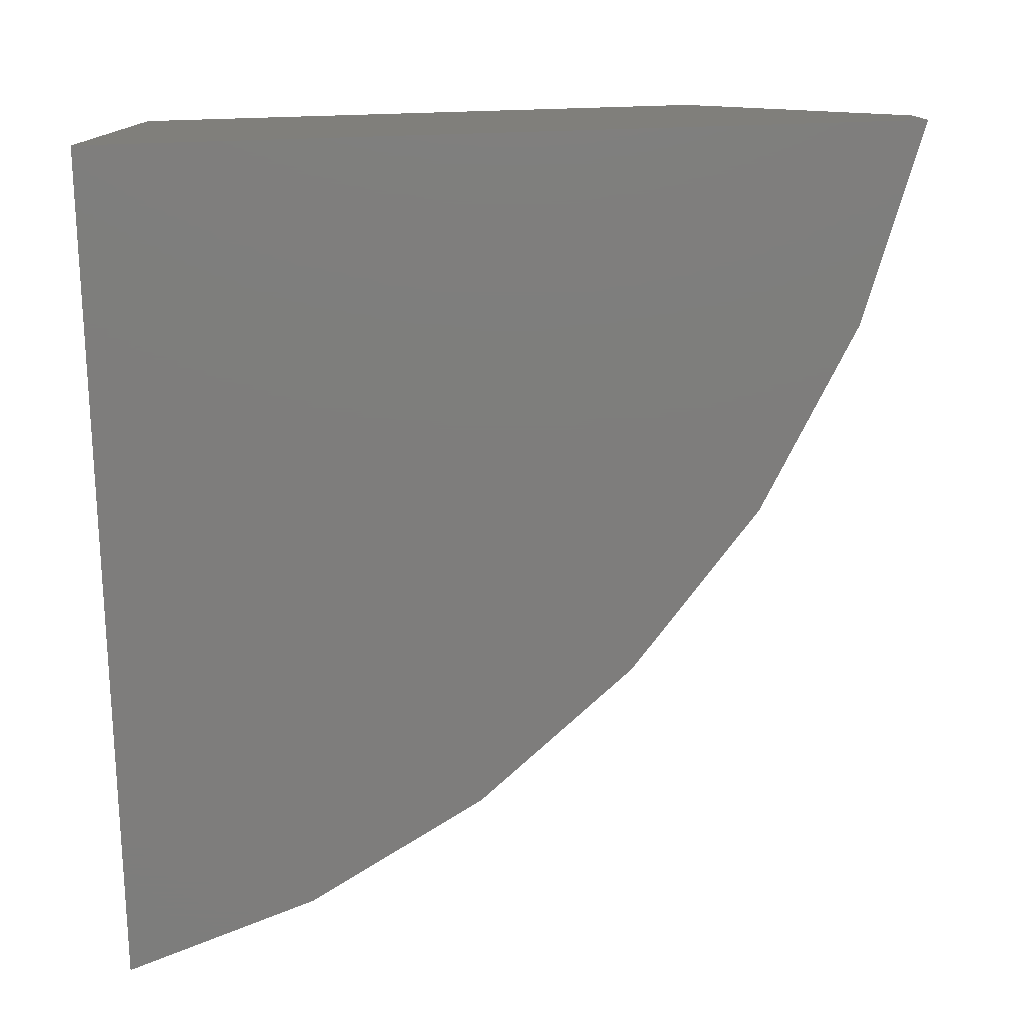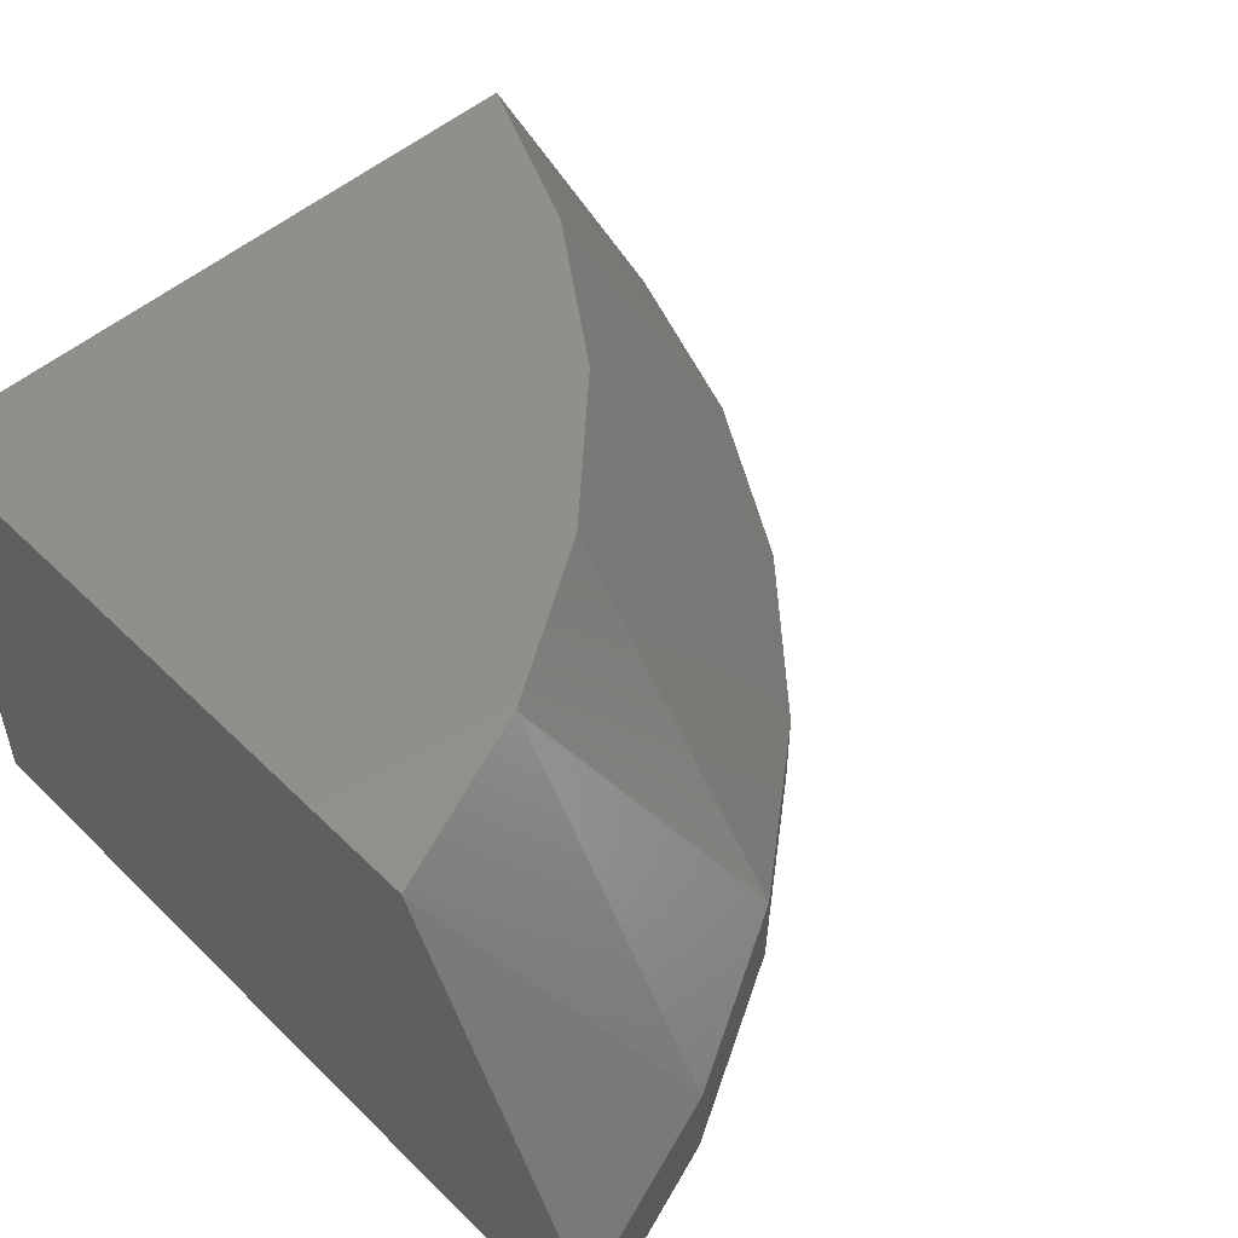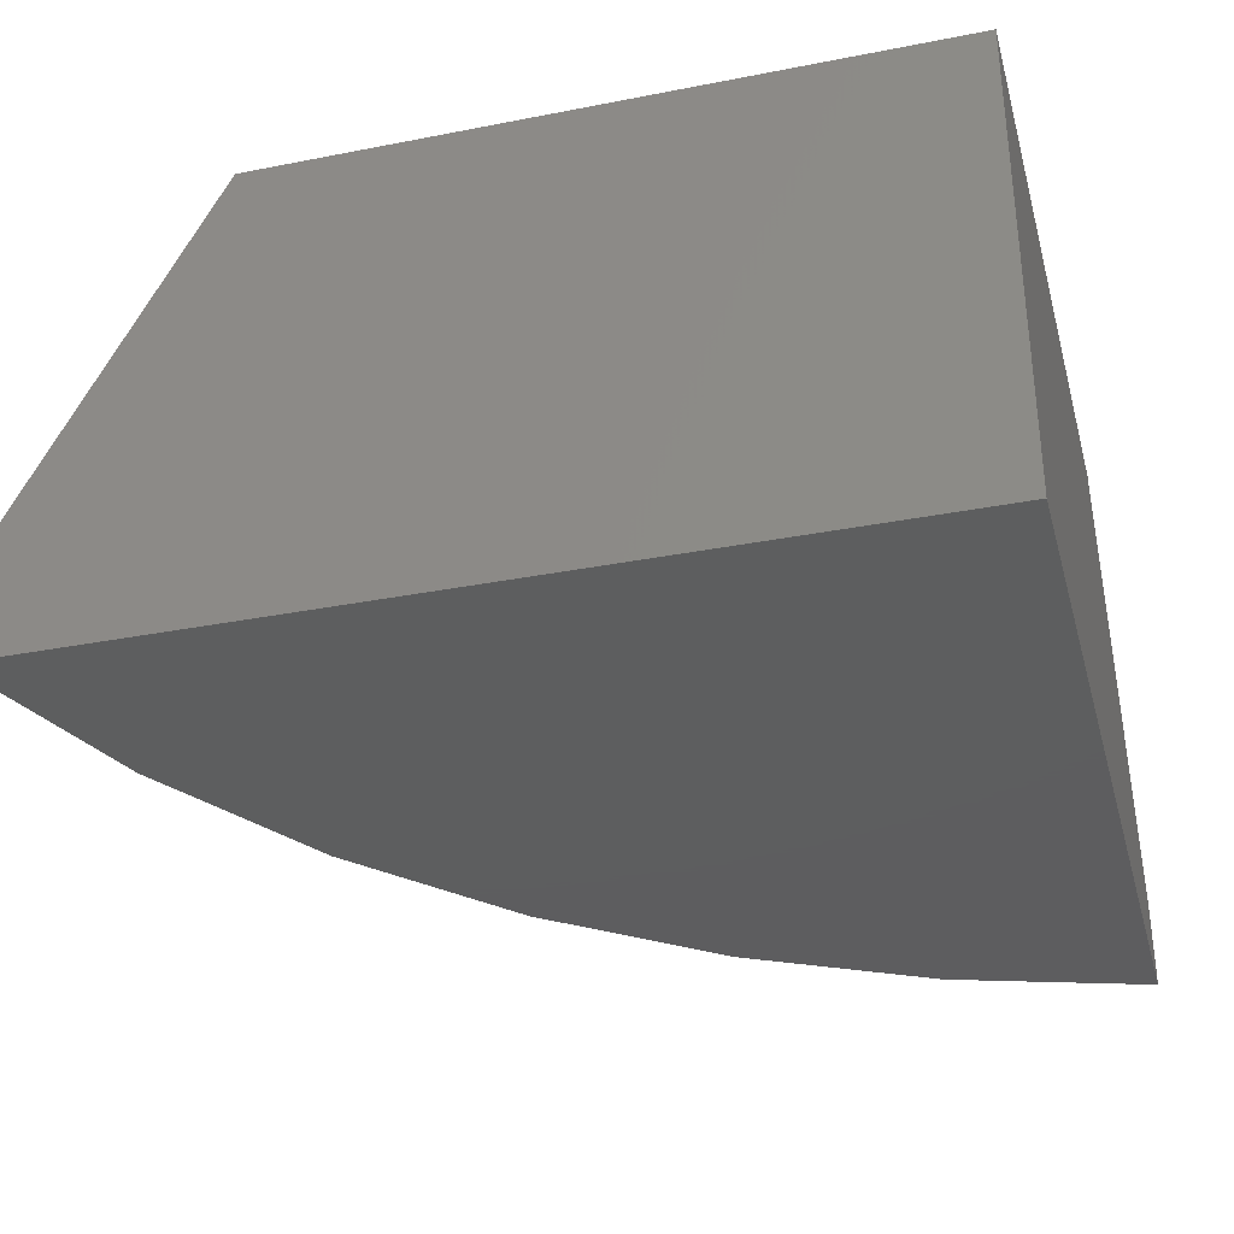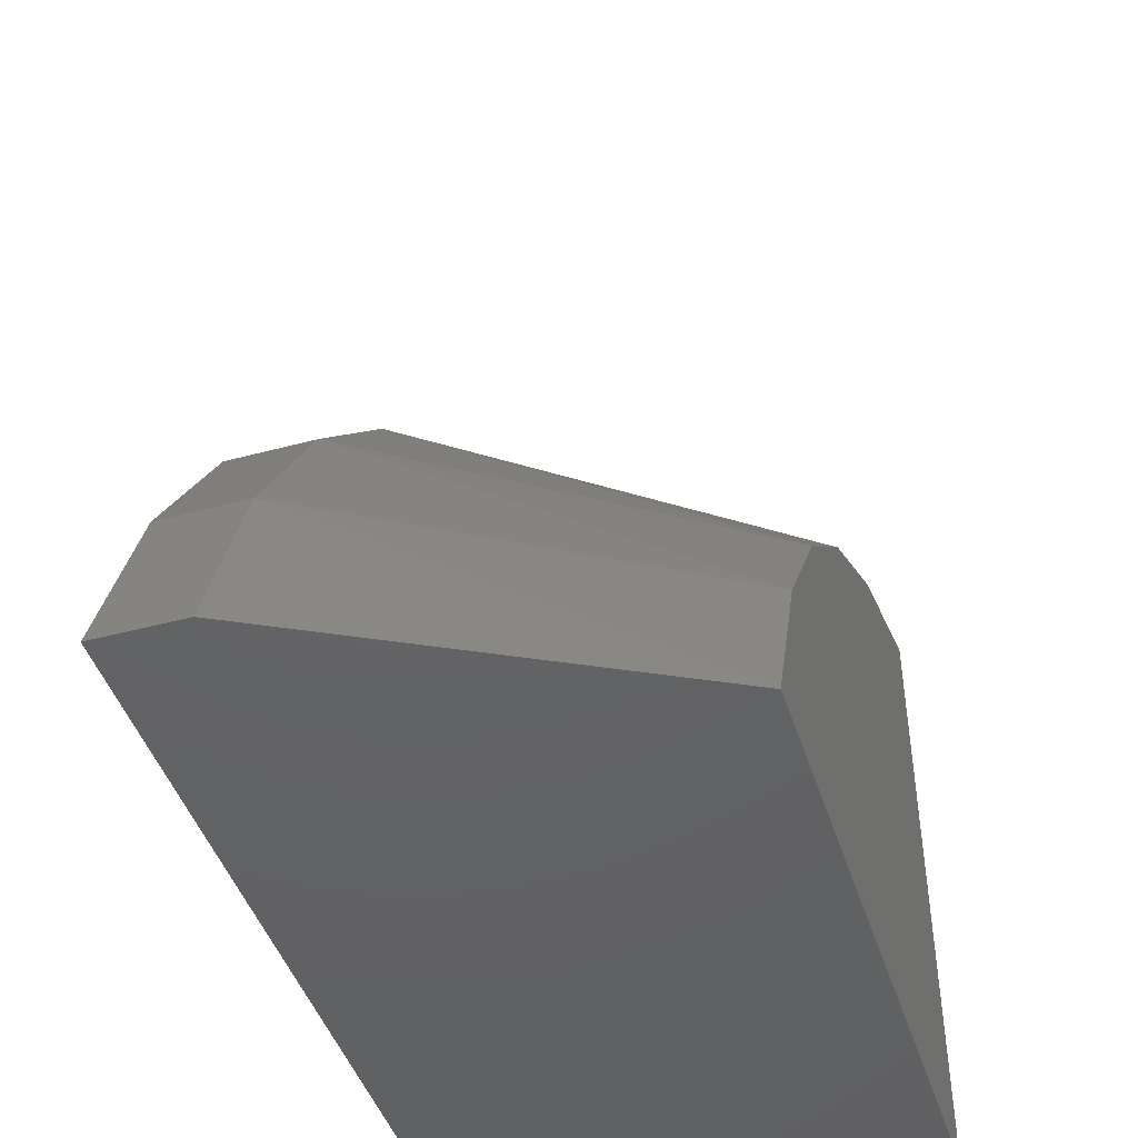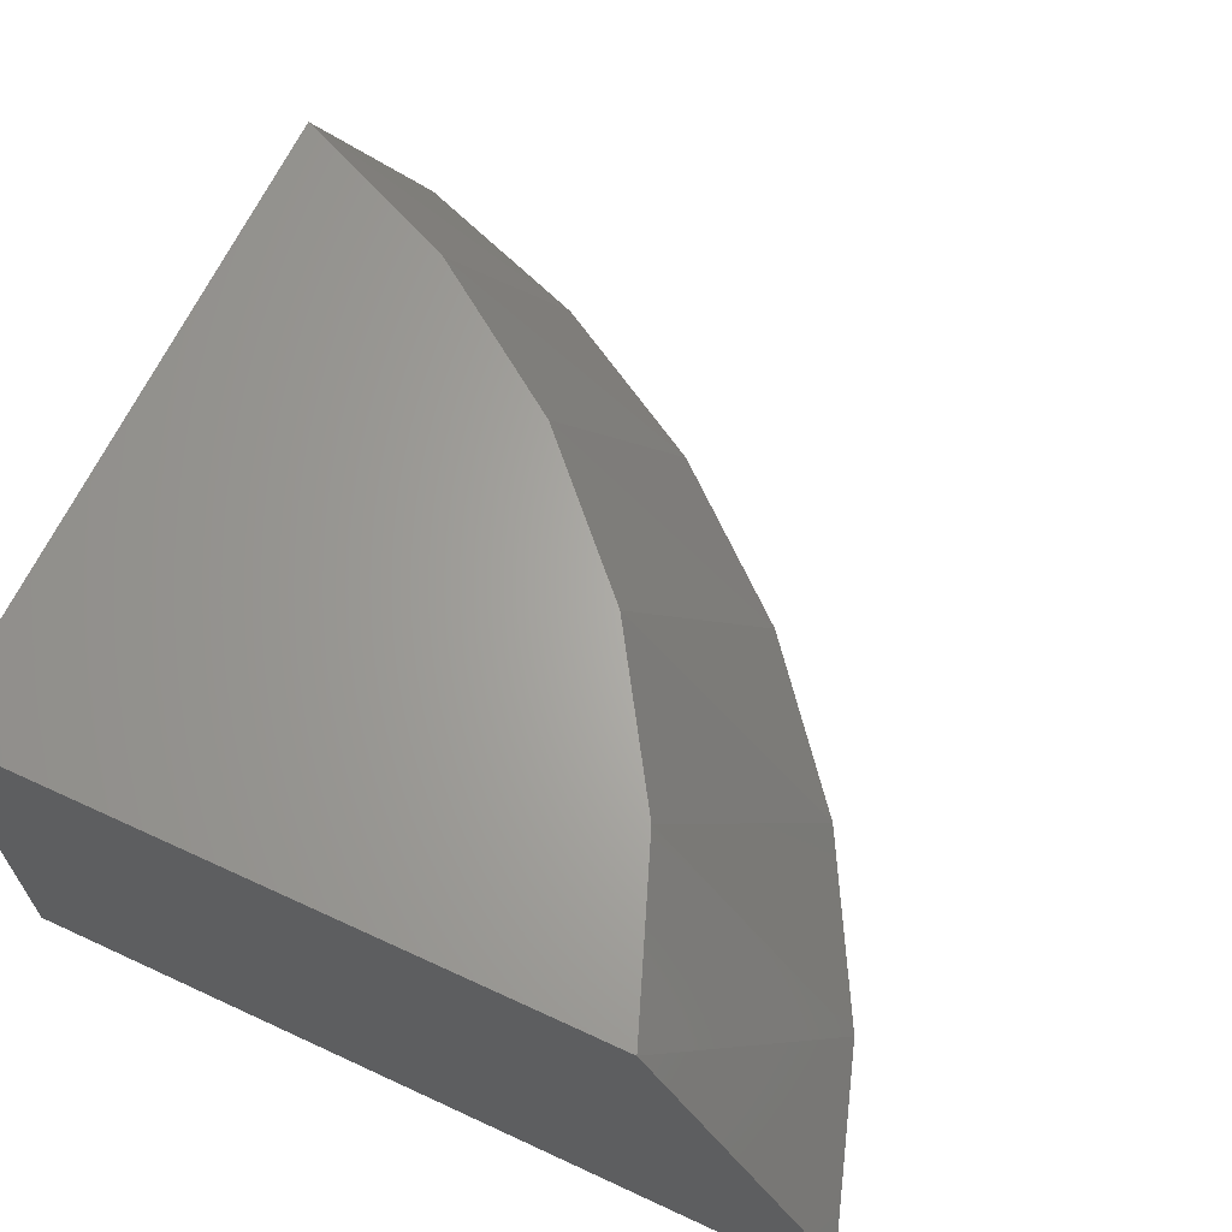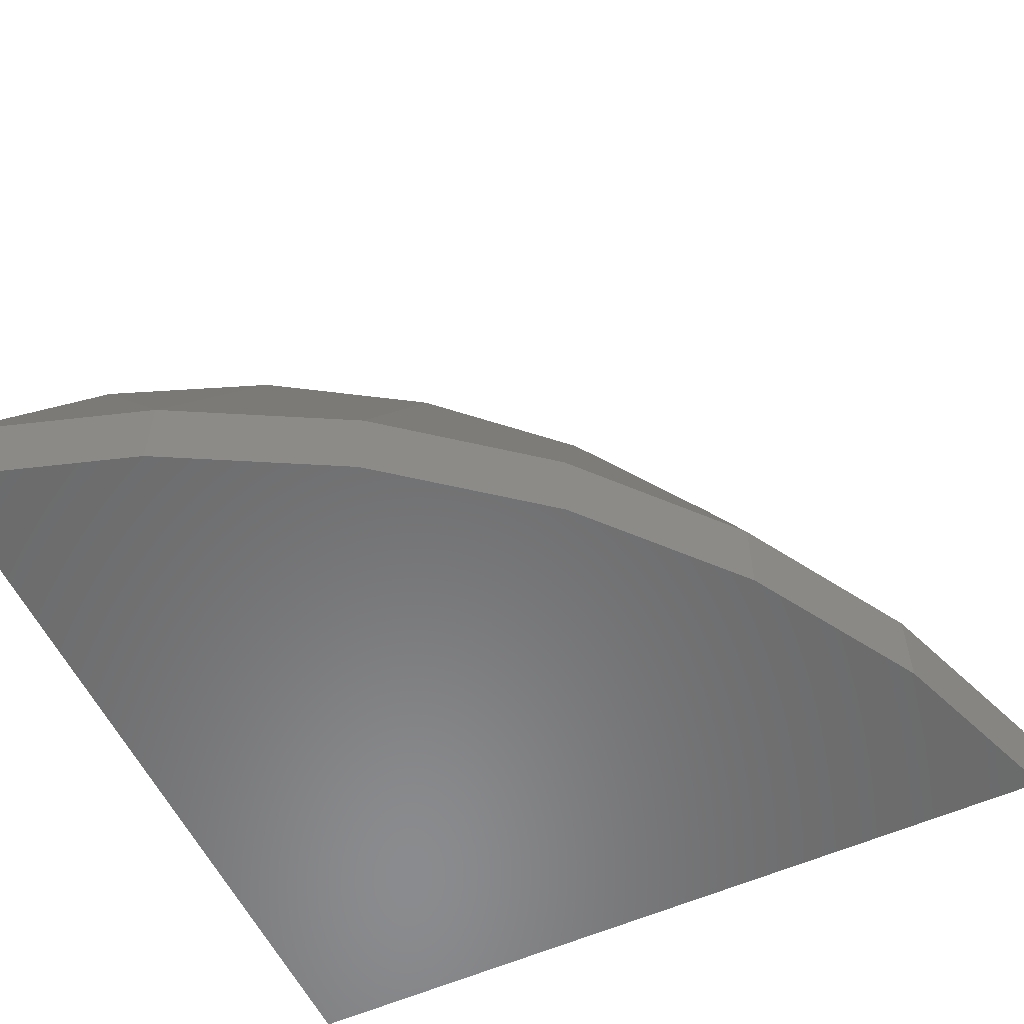
<metadata>
{"format":"stl","ext":"stl","renderer":"f3d","projection":"perspective","resolution":1024,"background":"white","views":[{"elev":-77.2,"azim":-88.3,"up":"+Y"},{"elev":51.1,"azim":-43.4,"up":"+Y"},{"elev":-33.3,"azim":-165.0,"up":"+Y"},{"elev":-45.0,"azim":107.3,"up":"+Z"},{"elev":65.2,"azim":-65.0,"up":"+Y"},{"elev":-56.8,"azim":25.1,"up":"+Y"}]}
</metadata>
<code>
# stl→obj: 22 verts, 40 faces
v 0.15 9.992e-17 0.1579
v 0.15 9.992e-17 0.4952
v 0.2444 1.104e-16 0.4584
v 0.3299 1.199e-16 0.4038
v 0.4031 1.28e-16 0.3337
v 0.4612 1.345e-16 0.2507
v 0.502 1.39e-16 0.1579
v 0.15 -0.25 0.1579
v 0.15 -0.25 0.6
v 0.15 -0.2031 0.6
v 0.2557 -0.2031 0.5652
v 0.2557 -0.25 0.5652
v 0.3535 -0.2031 0.5121
v 0.3535 -0.25 0.5121
v 0.4401 -0.2031 0.4423
v 0.4401 -0.25 0.4423
v 0.5129 -0.2031 0.3581
v 0.5129 -0.25 0.3581
v 0.5694 -0.2031 0.2623
v 0.5694 -0.25 0.2623
v 0.6079 -0.2031 0.1579
v 0.6079 -0.25 0.1579
f 1 2 3
f 1 3 4
f 1 4 5
f 1 5 6
f 1 6 7
f 1 8 2
f 2 8 9
f 2 9 10
f 10 9 11
f 11 9 12
f 11 12 13
f 13 12 14
f 13 14 15
f 15 14 16
f 15 16 17
f 17 16 18
f 17 18 19
f 19 18 20
f 19 20 21
f 21 20 22
f 8 1 22
f 22 1 7
f 22 7 21
f 7 19 21
f 7 6 19
f 2 11 3
f 2 10 11
f 6 17 19
f 5 15 17
f 5 17 6
f 13 4 3
f 13 15 4
f 4 15 5
f 11 13 3
f 8 22 20
f 8 20 18
f 8 18 16
f 8 16 14
f 8 14 12
f 8 12 9

</code>
